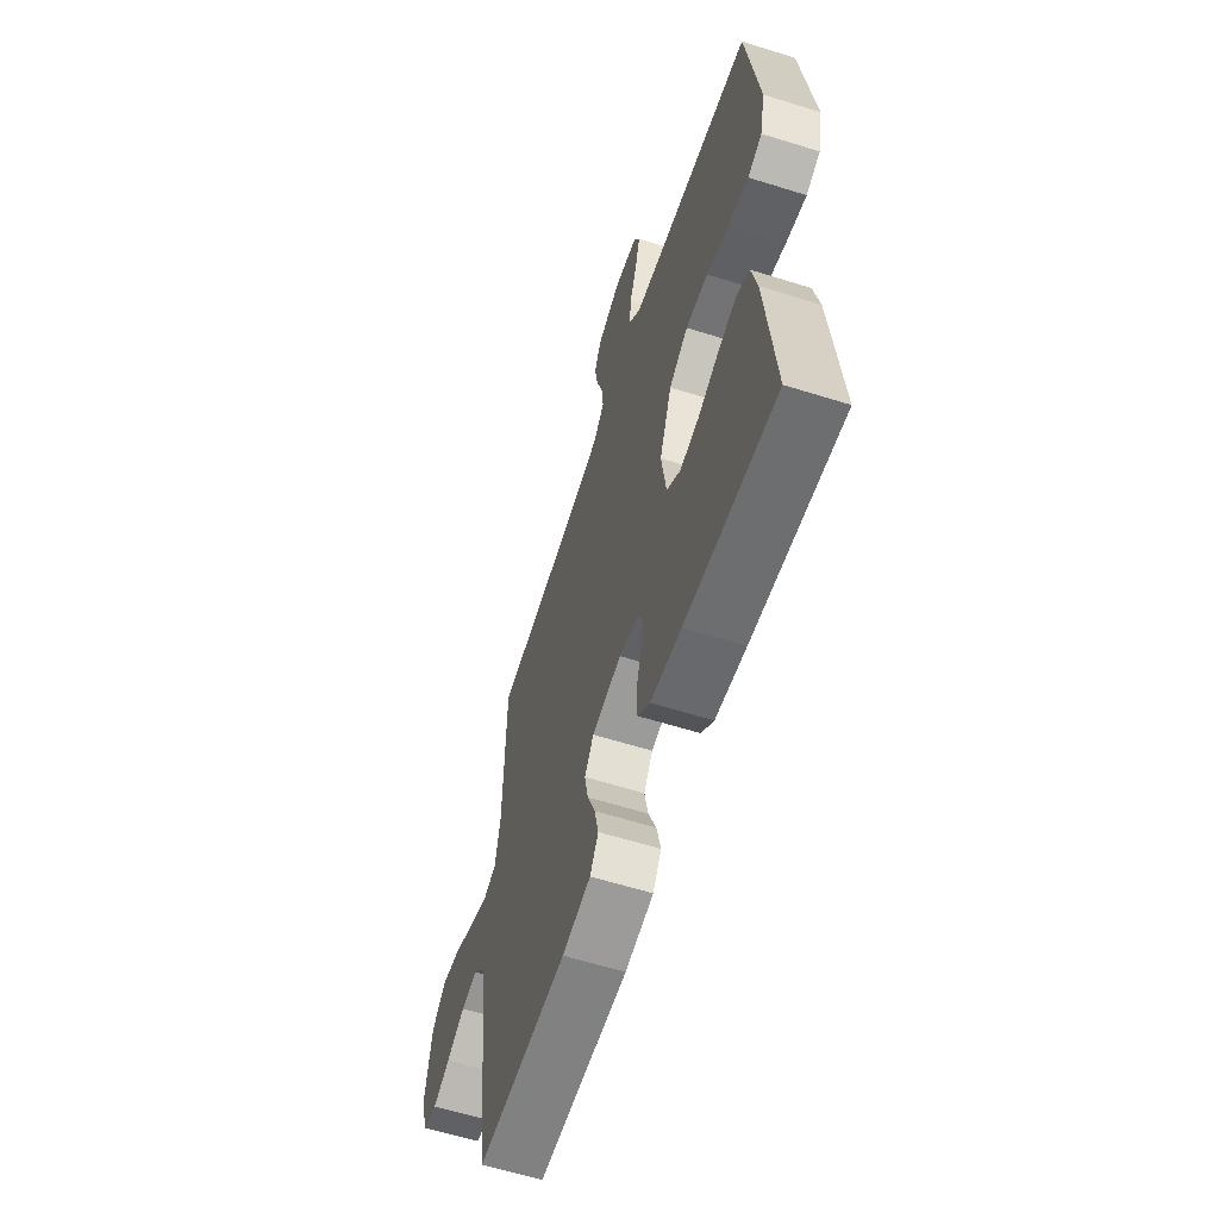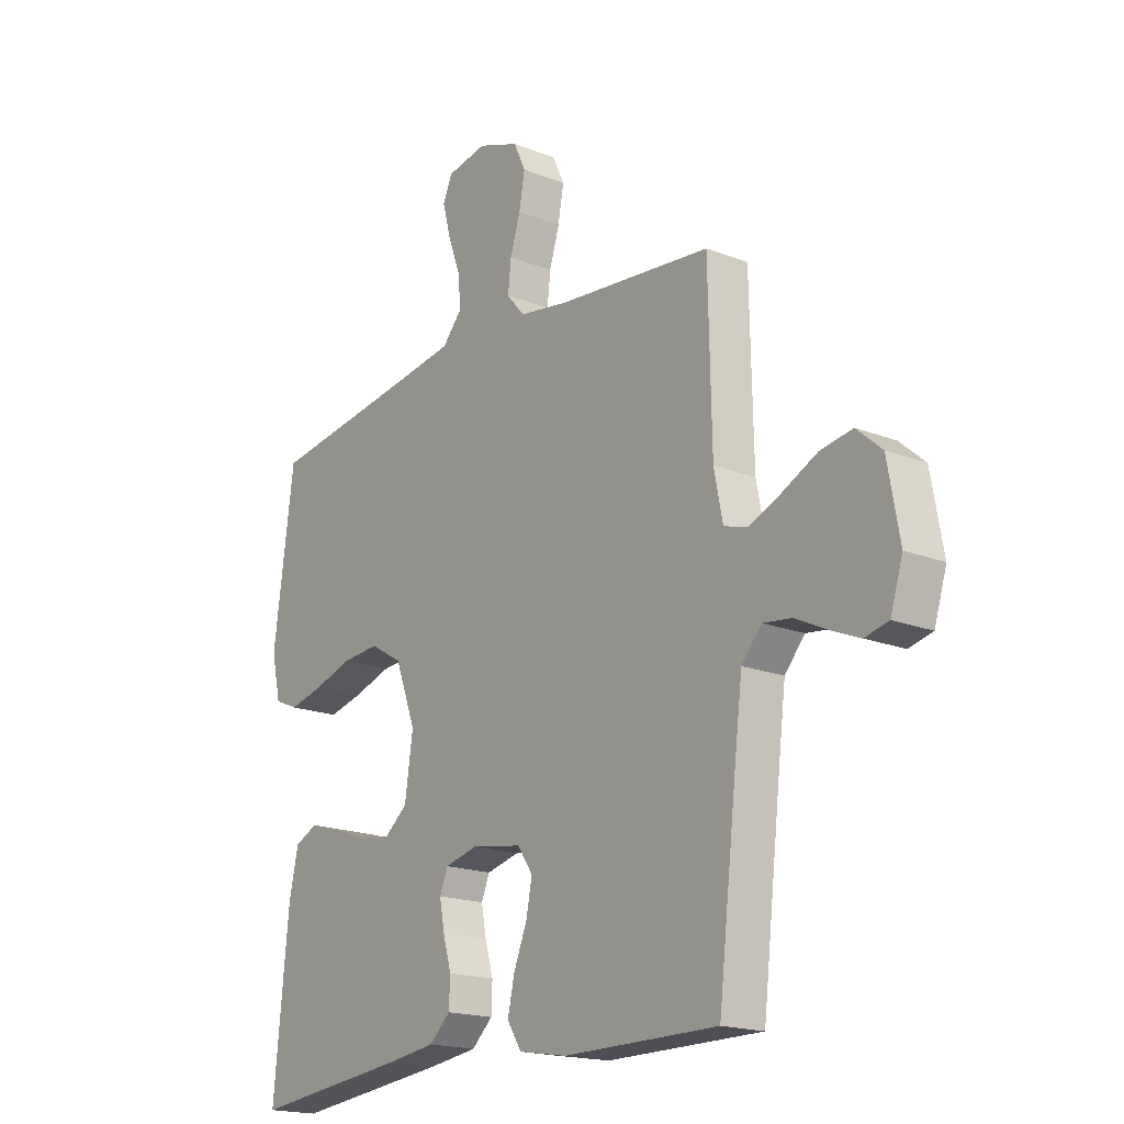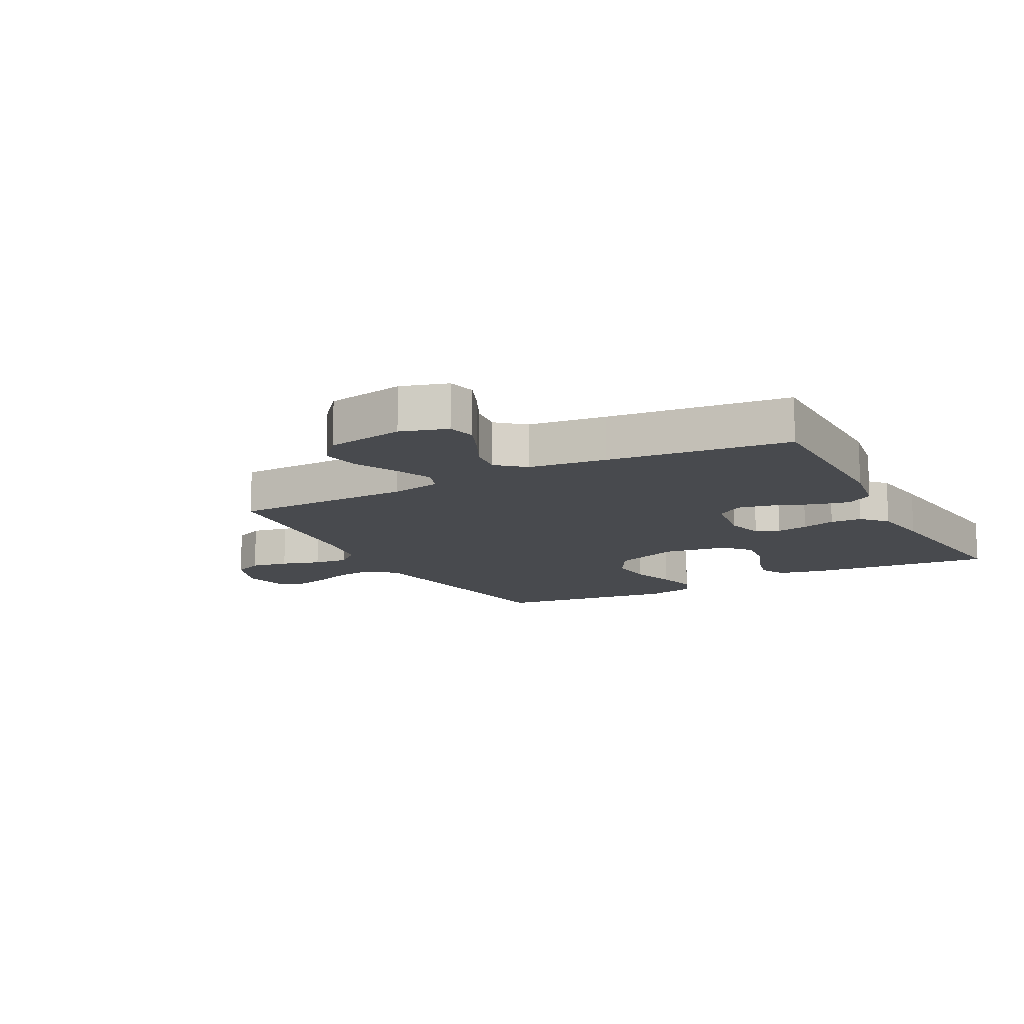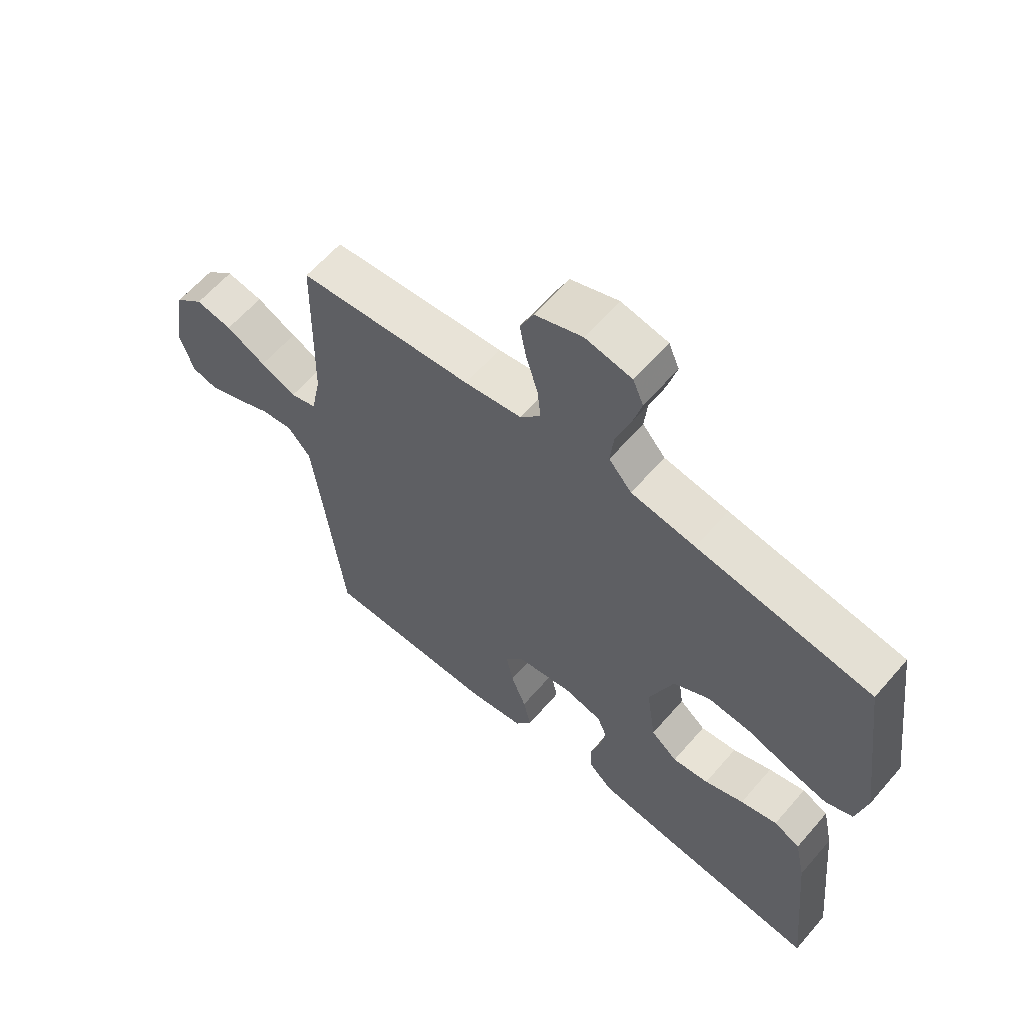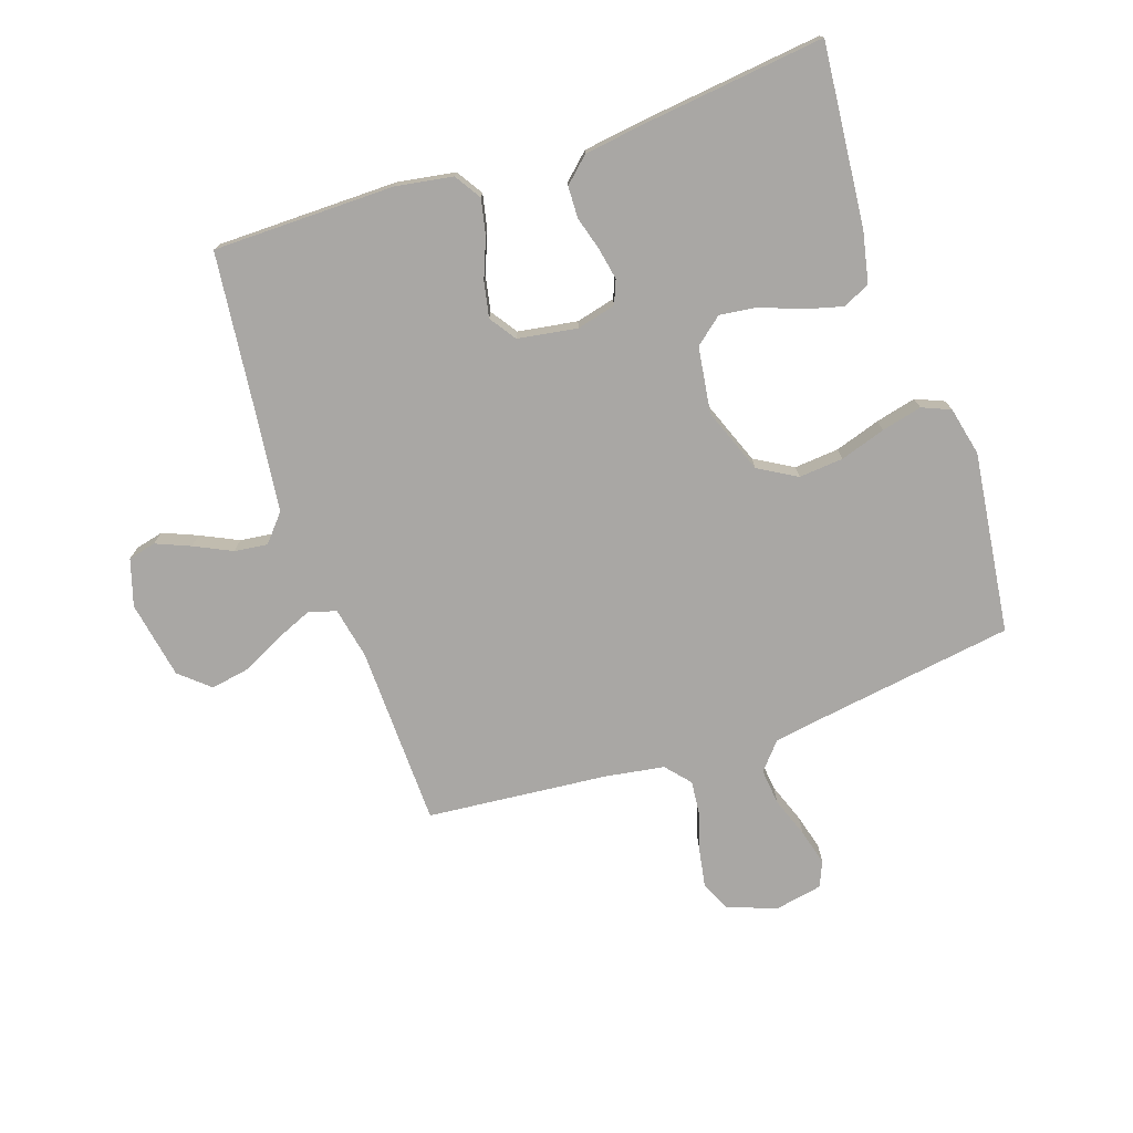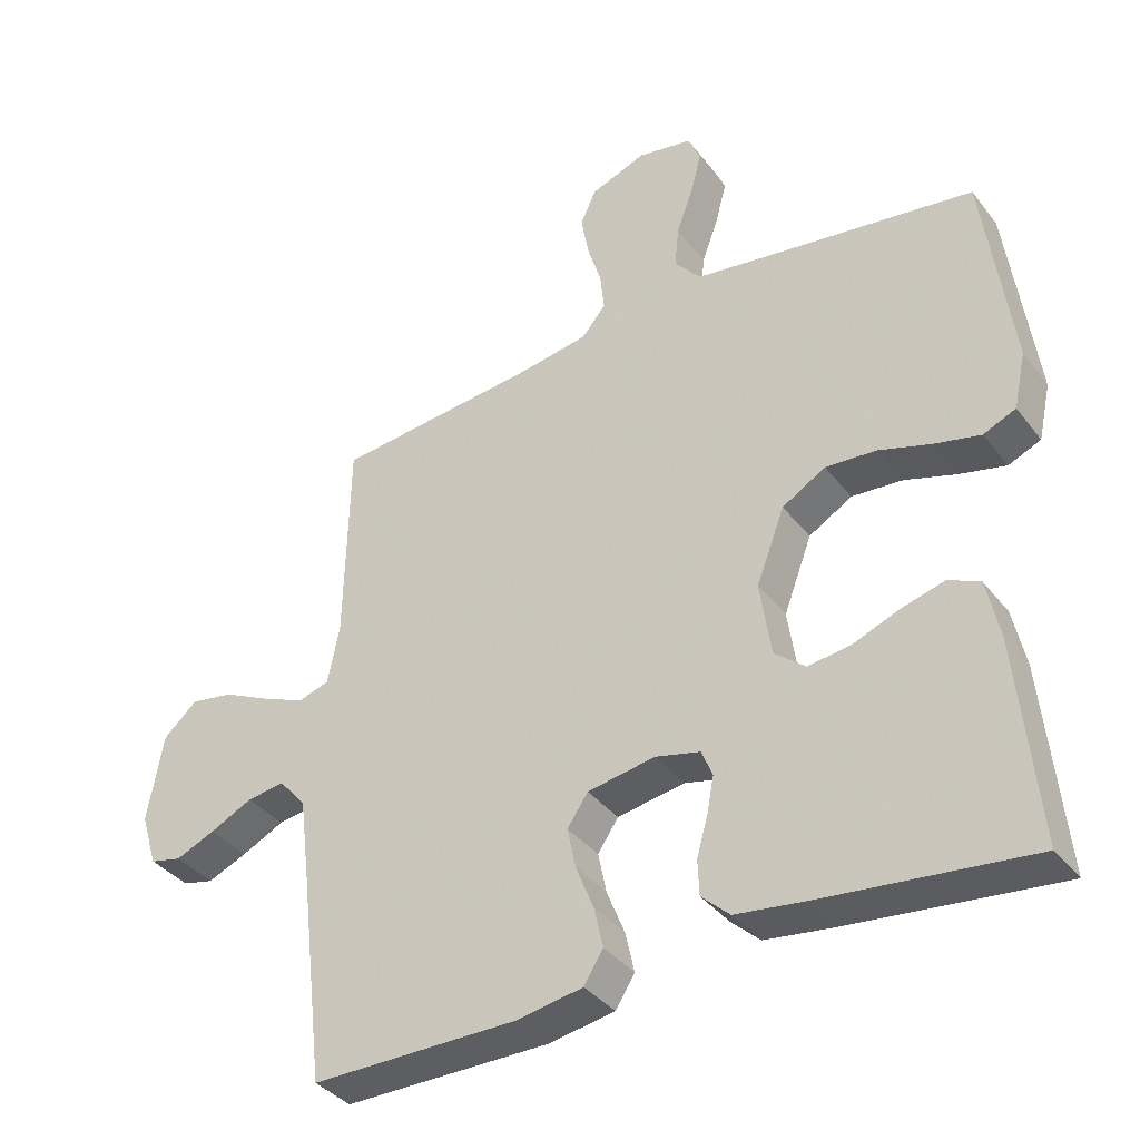
<metadata>
{"format":"obj","ext":"obj","renderer":"f3d","projection":"perspective","resolution":1024,"background":"white","views":[{"elev":-60.5,"azim":-107.8,"up":"+Z"},{"elev":-18.3,"azim":52.7,"up":"+Z"},{"elev":-12.9,"azim":118.1,"up":"+Y"},{"elev":61.5,"azim":-139.3,"up":"+Z"},{"elev":-74.7,"azim":-161.1,"up":"+Y"},{"elev":-37.4,"azim":-146.9,"up":"+Z"}]}
</metadata>
<code>
v 0.5 0.07 -0.5
v 0.2 0.07 -0.501
v 0.105 0.07 -0.485
v 0.077 0.07 -0.441
v 0.09 0.07 -0.382
v 0.116 0.07 -0.317
v 0.128 0.07 -0.258
v 0.098 0.07 -0.214
v 0 0.07 -0.198
v -0.065 0.07 -0.214
v -0.081 0.07 -0.253
v -0.071 0.07 -0.306
v -0.055 0.07 -0.362
v -0.057 0.07 -0.414
v -0.098 0.07 -0.452
v -0.2 0.07 -0.466
v -0.5 0.07 -0.5
v -0.471 0.07 -0.2
v -0.453 0.07 -0.116
v -0.408 0.07 -0.095
v -0.345 0.07 -0.112
v -0.278 0.07 -0.138
v -0.216 0.07 -0.146
v -0.171 0.07 -0.109
v -0.155 0.07 0
v -0.196 0.07 0.108
v -0.259 0.07 0.145
v -0.333 0.07 0.139
v -0.408 0.07 0.115
v -0.475 0.07 0.099
v -0.522 0.07 0.119
v -0.54 0.07 0.2
v -0.5 0.07 0.5
v -0.2 0.07 0.544
v -0.09 0.07 0.561
v -0.051 0.07 0.606
v -0.057 0.07 0.666
v -0.081 0.07 0.732
v -0.097 0.07 0.792
v -0.079 0.07 0.834
v 0 0.07 0.849
v 0.081 0.07 0.819
v 0.104 0.07 0.769
v 0.093 0.07 0.707
v 0.073 0.07 0.643
v 0.067 0.07 0.586
v 0.102 0.07 0.545
v 0.2 0.07 0.529
v 0.5 0.07 0.5
v 0.506 0.07 0.2
v 0.523 0.07 0.115
v 0.568 0.07 0.101
v 0.63 0.07 0.127
v 0.699 0.07 0.161
v 0.762 0.07 0.172
v 0.811 0.07 0.129
v 0.834 0.07 0
v 0.81 0.07 -0.077
v 0.764 0.07 -0.088
v 0.707 0.07 -0.064
v 0.645 0.07 -0.034
v 0.59 0.07 -0.027
v 0.551 0.07 -0.072
v 0.535 0.07 -0.2
v 0.5 0 -0.5
v 0.2 0 -0.501
v 0.105 0 -0.485
v 0.077 0 -0.441
v 0.09 0 -0.382
v 0.116 0 -0.317
v 0.128 0 -0.258
v 0.098 0 -0.214
v 0 0 -0.198
v -0.065 0 -0.214
v -0.081 0 -0.253
v -0.071 0 -0.306
v -0.055 0 -0.362
v -0.057 0 -0.414
v -0.098 0 -0.452
v -0.2 0 -0.466
v -0.5 0 -0.5
v -0.471 0 -0.2
v -0.453 0 -0.116
v -0.408 0 -0.095
v -0.345 0 -0.112
v -0.278 0 -0.138
v -0.216 0 -0.146
v -0.171 0 -0.109
v -0.155 0 0
v -0.196 0 0.108
v -0.259 0 0.145
v -0.333 0 0.139
v -0.408 0 0.115
v -0.475 0 0.099
v -0.522 0 0.119
v -0.54 0 0.2
v -0.5 0 0.5
v -0.2 0 0.544
v -0.09 0 0.561
v -0.051 0 0.606
v -0.057 0 0.666
v -0.081 0 0.732
v -0.097 0 0.792
v -0.079 0 0.834
v 0 0 0.849
v 0.081 0 0.819
v 0.104 0 0.769
v 0.093 0 0.707
v 0.073 0 0.643
v 0.067 0 0.586
v 0.102 0 0.545
v 0.2 0 0.529
v 0.5 0 0.5
v 0.506 0 0.2
v 0.523 0 0.115
v 0.568 0 0.101
v 0.63 0 0.127
v 0.699 0 0.161
v 0.762 0 0.172
v 0.811 0 0.129
v 0.834 0 0
v 0.81 0 -0.077
v 0.764 0 -0.088
v 0.707 0 -0.064
v 0.645 0 -0.034
v 0.59 0 -0.027
v 0.551 0 -0.072
v 0.535 0 -0.2
f 58 59 60 61
f 56 57 58 61
f 56 61 62
f 53 54 55 56
f 52 53 56 62
f 51 52 62 63
f 48 49 50
f 47 48 50 51
f 42 43 44 45
f 42 45 46
f 41 42 46
f 40 41 46
f 37 38 39 40
f 37 40 46
f 36 37 46 47
f 31 32 33 34
f 31 34 35
f 28 29 30 31
f 28 31 35
f 27 28 35 36
f 19 20 21 22
f 19 22 23
f 18 19 23
f 17 18 23
f 16 17 23 24
f 12 13 14 15
f 11 12 15 16
f 10 11 16 24
f 3 4 5 6
f 3 6 7
f 64 1 2 3
f 64 3 7
f 63 64 7 8
f 51 63 8 9
f 26 27 36 47
f 25 26 47 51
f 24 25 51
f 9 10 24 51
f 125 124 123 122
f 125 122 121 120
f 126 125 120
f 120 119 118 117
f 126 120 117 116
f 127 126 116 115
f 114 113 112
f 115 114 112 111
f 109 108 107 106
f 110 109 106
f 110 106 105
f 110 105 104
f 104 103 102 101
f 110 104 101
f 111 110 101 100
f 98 97 96 95
f 99 98 95
f 95 94 93 92
f 99 95 92
f 100 99 92 91
f 86 85 84 83
f 87 86 83
f 87 83 82
f 87 82 81
f 88 87 81 80
f 79 78 77 76
f 80 79 76 75
f 88 80 75 74
f 70 69 68 67
f 71 70 67
f 67 66 65 128
f 71 67 128
f 72 71 128 127
f 73 72 127 115
f 111 100 91 90
f 115 111 90 89
f 115 89 88
f 115 88 74 73
f 1 65 66 2
f 2 66 67 3
f 3 67 68 4
f 4 68 69 5
f 5 69 70 6
f 6 70 71 7
f 7 71 72 8
f 8 72 73 9
f 9 73 74 10
f 10 74 75 11
f 11 75 76 12
f 12 76 77 13
f 13 77 78 14
f 14 78 79 15
f 15 79 80 16
f 16 80 81 17
f 17 81 82 18
f 18 82 83 19
f 19 83 84 20
f 20 84 85 21
f 21 85 86 22
f 22 86 87 23
f 23 87 88 24
f 24 88 89 25
f 25 89 90 26
f 26 90 91 27
f 27 91 92 28
f 28 92 93 29
f 29 93 94 30
f 30 94 95 31
f 31 95 96 32
f 32 96 97 33
f 33 97 98 34
f 34 98 99 35
f 35 99 100 36
f 36 100 101 37
f 37 101 102 38
f 38 102 103 39
f 39 103 104 40
f 40 104 105 41
f 41 105 106 42
f 42 106 107 43
f 43 107 108 44
f 44 108 109 45
f 45 109 110 46
f 46 110 111 47
f 47 111 112 48
f 48 112 113 49
f 49 113 114 50
f 50 114 115 51
f 51 115 116 52
f 52 116 117 53
f 53 117 118 54
f 54 118 119 55
f 55 119 120 56
f 56 120 121 57
f 57 121 122 58
f 58 122 123 59
f 59 123 124 60
f 60 124 125 61
f 61 125 126 62
f 62 126 127 63
f 63 127 128 64
f 64 128 65 1

</code>
